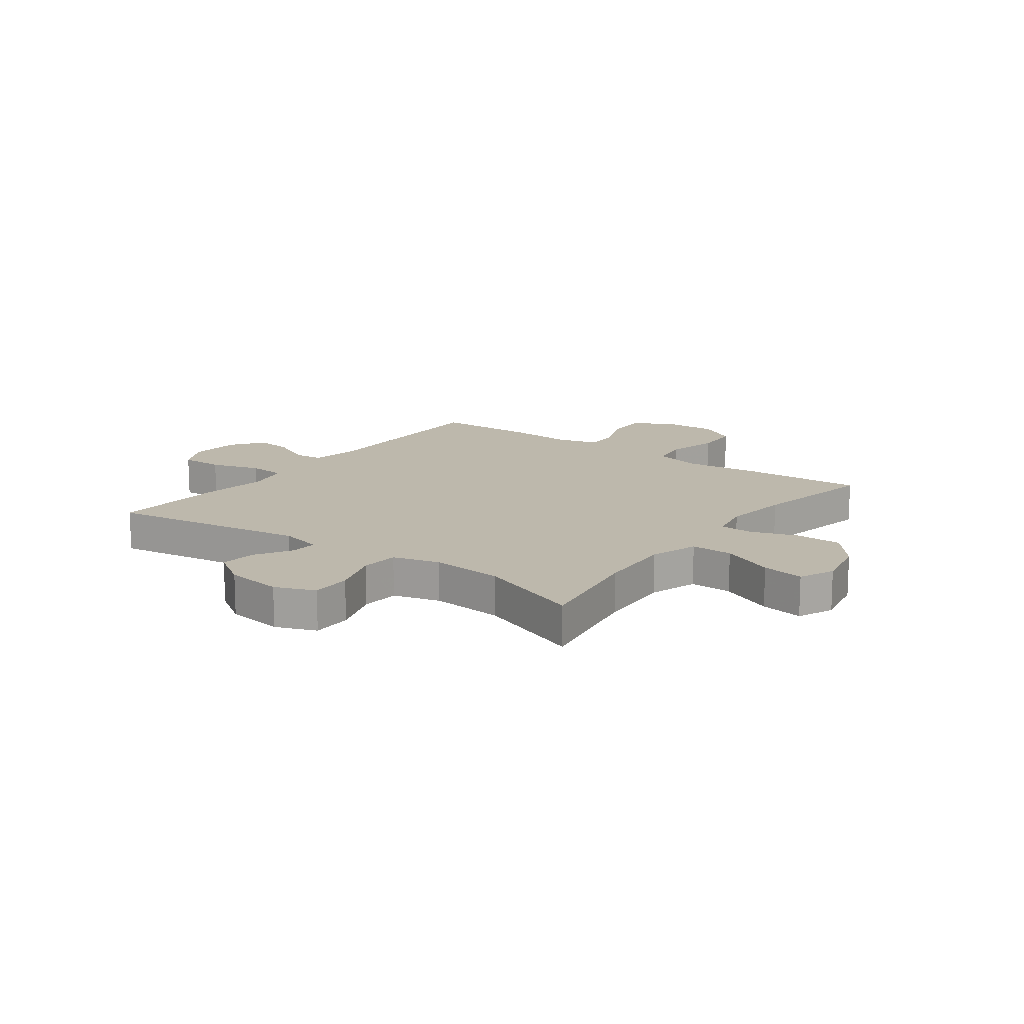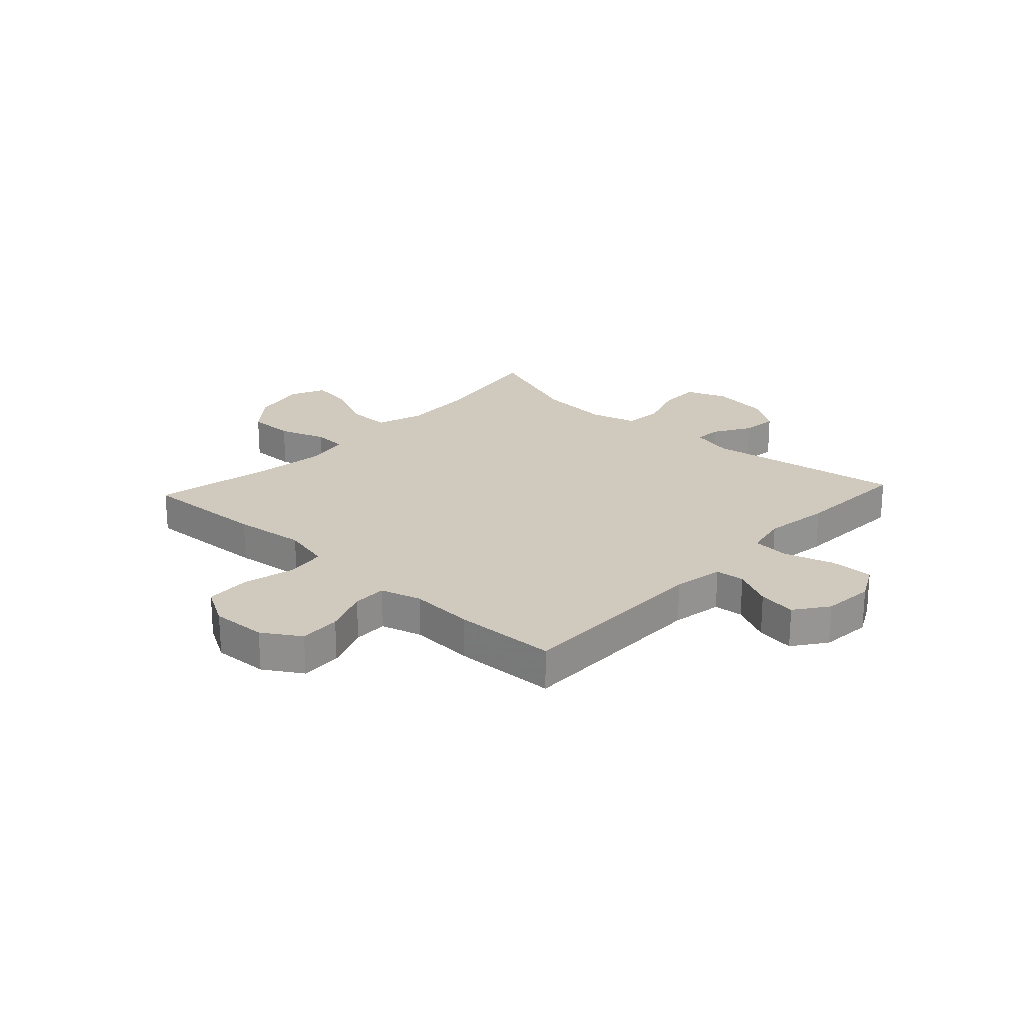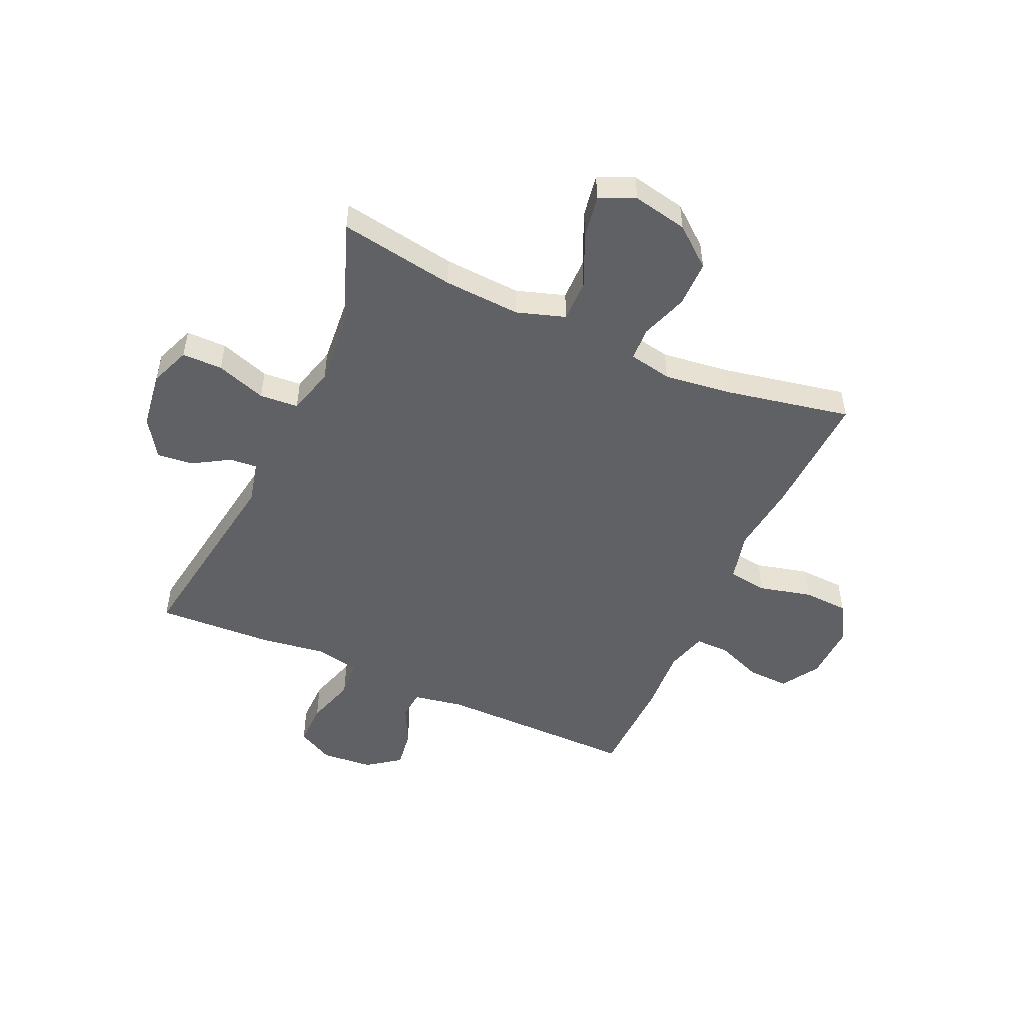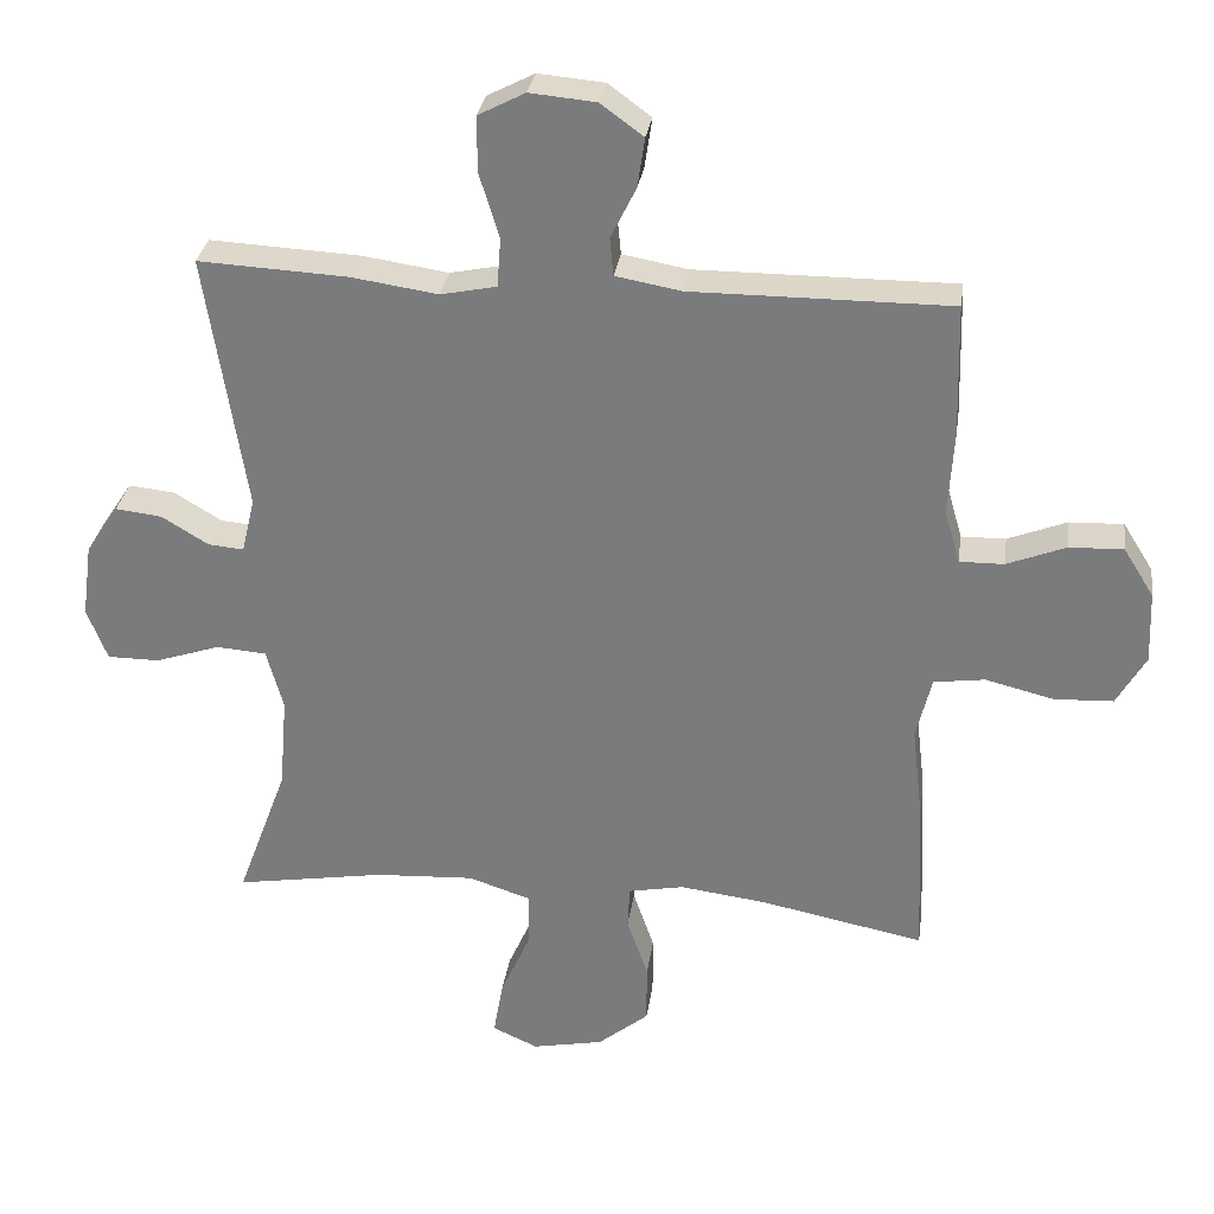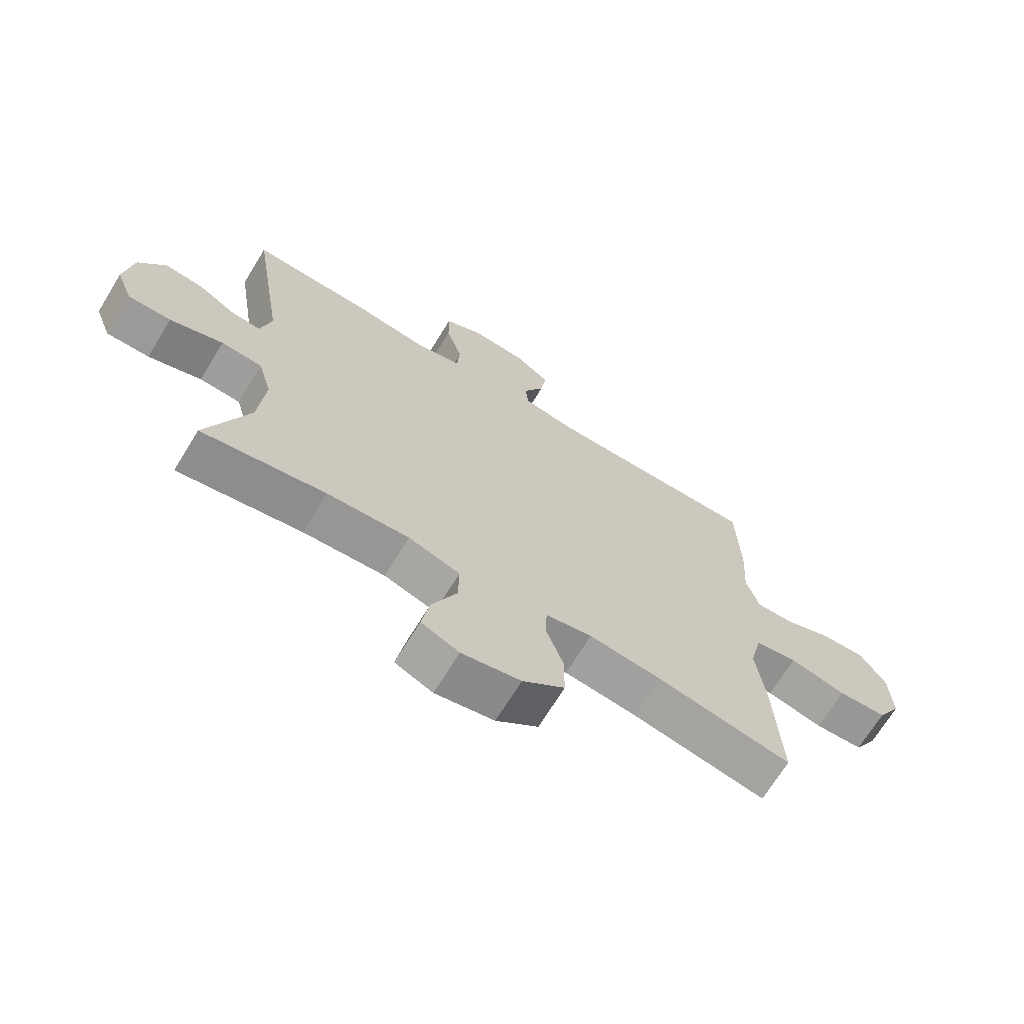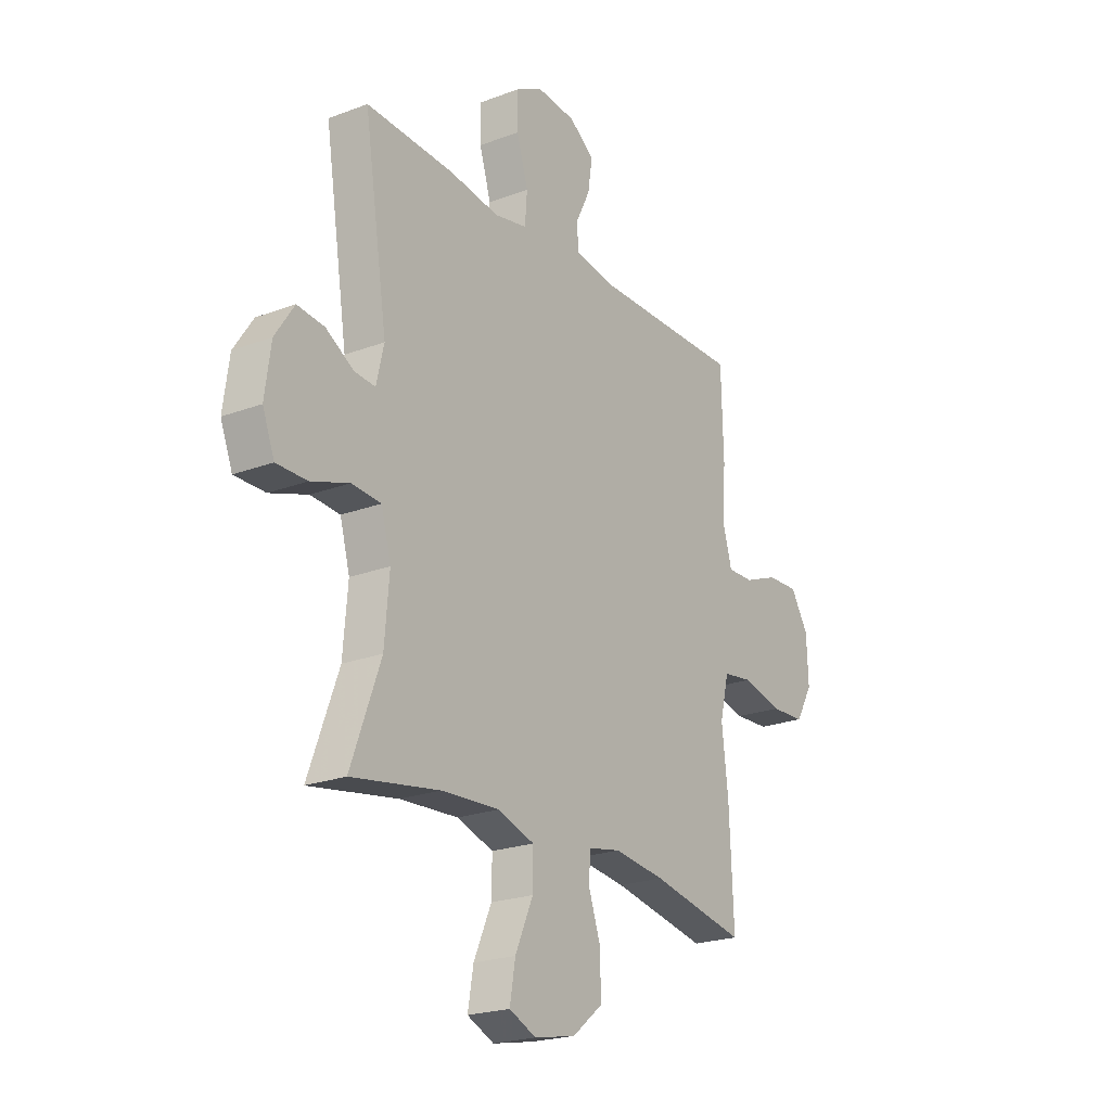
<metadata>
{"format":"obj","ext":"obj","renderer":"f3d","projection":"perspective","resolution":1024,"background":"white","views":[{"elev":14.7,"azim":126.3,"up":"+Y"},{"elev":22.8,"azim":-47.2,"up":"+Y"},{"elev":-50.2,"azim":155.8,"up":"+Y"},{"elev":30.4,"azim":-171.8,"up":"+Z"},{"elev":-69.3,"azim":148.6,"up":"+Z"},{"elev":-22.2,"azim":123.3,"up":"+Z"}]}
</metadata>
<code>
v 0.5 0.07 0.5
v 0.445 0.07 0.145
v 0.463 0.07 0.069
v 0.512 0.07 0.073
v 0.577 0.07 0.112
v 0.641 0.07 0.119
v 0.686 0.07 0.051
v 0.7 0.07 -0.051
v 0.672 0.07 -0.123
v 0.6 0.07 -0.123
v 0.511 0.07 -0.093
v 0.442 0.07 -0.098
v 0.419 0.07 -0.182
v 0.43 0.07 -0.311
v 0.5 0.07 -0.5
v 0.293 0.07 -0.465
v 0.156 0.07 -0.457
v 0.07 0.07 -0.485
v 0.071 0.07 -0.56
v 0.113 0.07 -0.655
v 0.126 0.07 -0.731
v 0.063 0.07 -0.759
v -0.035 0.07 -0.739
v -0.105 0.07 -0.682
v -0.105 0.07 -0.599
v -0.076 0.07 -0.515
v -0.079 0.07 -0.456
v -0.156 0.07 -0.441
v -0.276 0.07 -0.456
v -0.5 0.07 -0.5
v -0.49 0.07 -0.277
v -0.475 0.07 -0.149
v -0.496 0.07 -0.062
v -0.566 0.07 -0.052
v -0.66 0.07 -0.075
v -0.741 0.07 -0.071
v -0.781 0.07 -0.001
v -0.777 0.07 0.098
v -0.735 0.07 0.165
v -0.661 0.07 0.162
v -0.58 0.07 0.13
v -0.519 0.07 0.129
v -0.498 0.07 0.202
v -0.505 0.07 0.317
v -0.5 0.07 0.5
v -0.144 0.07 0.498
v -0.054 0.07 0.514
v -0.049 0.07 0.566
v -0.084 0.07 0.637
v -0.094 0.07 0.705
v -0.035 0.07 0.748
v 0.056 0.07 0.756
v 0.121 0.07 0.722
v 0.12 0.07 0.645
v 0.093 0.07 0.556
v 0.098 0.07 0.489
v 0.175 0.07 0.473
v 0.293 0.07 0.49
v 0.5 0 0.5
v 0.445 0 0.145
v 0.463 0 0.069
v 0.512 0 0.073
v 0.577 0 0.112
v 0.641 0 0.119
v 0.686 0 0.051
v 0.7 0 -0.051
v 0.672 0 -0.123
v 0.6 0 -0.123
v 0.511 0 -0.093
v 0.442 0 -0.098
v 0.419 0 -0.182
v 0.43 0 -0.311
v 0.5 0 -0.5
v 0.293 0 -0.465
v 0.156 0 -0.457
v 0.07 0 -0.485
v 0.071 0 -0.56
v 0.113 0 -0.655
v 0.126 0 -0.731
v 0.063 0 -0.759
v -0.035 0 -0.739
v -0.105 0 -0.682
v -0.105 0 -0.599
v -0.076 0 -0.515
v -0.079 0 -0.456
v -0.156 0 -0.441
v -0.276 0 -0.456
v -0.5 0 -0.5
v -0.49 0 -0.277
v -0.475 0 -0.149
v -0.496 0 -0.062
v -0.566 0 -0.052
v -0.66 0 -0.075
v -0.741 0 -0.071
v -0.781 0 -0.001
v -0.777 0 0.098
v -0.735 0 0.165
v -0.661 0 0.162
v -0.58 0 0.13
v -0.519 0 0.129
v -0.498 0 0.202
v -0.505 0 0.317
v -0.5 0 0.5
v -0.144 0 0.498
v -0.054 0 0.514
v -0.049 0 0.566
v -0.084 0 0.637
v -0.094 0 0.705
v -0.035 0 0.748
v 0.056 0 0.756
v 0.121 0 0.722
v 0.12 0 0.645
v 0.093 0 0.556
v 0.098 0 0.489
v 0.175 0 0.473
v 0.293 0 0.49
f 57 58 1 2
f 56 57 2 3
f 53 54 55
f 52 53 55
f 51 52 55
f 50 51 55
f 49 50 55
f 48 49 55
f 47 48 55 56
f 46 47 56 3
f 45 46 3
f 44 45 3
f 43 44 3
f 39 40 41
f 38 39 41
f 37 38 41
f 36 37 41
f 35 36 41
f 34 35 41
f 33 34 41 42
f 42 43 3
f 33 42 3
f 32 33 3
f 32 3 4
f 31 32 4
f 30 31 4
f 29 30 4
f 24 25 26
f 23 24 26
f 22 23 26
f 21 22 26
f 20 21 26
f 19 20 26
f 18 19 26 27
f 17 18 27 28
f 14 15 16
f 13 14 16 17
f 12 13 17 28
f 9 10 11
f 8 9 11
f 7 8 11
f 6 7 11
f 5 6 11
f 4 5 11
f 4 11 12
f 4 12 28 29
f 60 59 116 115
f 61 60 115 114
f 113 112 111
f 113 111 110
f 113 110 109
f 113 109 108
f 113 108 107
f 113 107 106
f 114 113 106 105
f 61 114 105 104
f 61 104 103
f 61 103 102
f 61 102 101
f 99 98 97
f 99 97 96
f 99 96 95
f 99 95 94
f 99 94 93
f 99 93 92
f 100 99 92 91
f 61 101 100
f 61 100 91
f 61 91 90
f 62 61 90
f 62 90 89
f 62 89 88
f 62 88 87
f 84 83 82
f 84 82 81
f 84 81 80
f 84 80 79
f 84 79 78
f 84 78 77
f 85 84 77 76
f 86 85 76 75
f 74 73 72
f 75 74 72 71
f 86 75 71 70
f 69 68 67
f 69 67 66
f 69 66 65
f 69 65 64
f 69 64 63
f 69 63 62
f 70 69 62
f 87 86 70 62
f 1 59 60 2
f 2 60 61 3
f 3 61 62 4
f 4 62 63 5
f 5 63 64 6
f 6 64 65 7
f 7 65 66 8
f 8 66 67 9
f 9 67 68 10
f 10 68 69 11
f 11 69 70 12
f 12 70 71 13
f 13 71 72 14
f 14 72 73 15
f 15 73 74 16
f 16 74 75 17
f 17 75 76 18
f 18 76 77 19
f 19 77 78 20
f 20 78 79 21
f 21 79 80 22
f 22 80 81 23
f 23 81 82 24
f 24 82 83 25
f 25 83 84 26
f 26 84 85 27
f 27 85 86 28
f 28 86 87 29
f 29 87 88 30
f 30 88 89 31
f 31 89 90 32
f 32 90 91 33
f 33 91 92 34
f 34 92 93 35
f 35 93 94 36
f 36 94 95 37
f 37 95 96 38
f 38 96 97 39
f 39 97 98 40
f 40 98 99 41
f 41 99 100 42
f 42 100 101 43
f 43 101 102 44
f 44 102 103 45
f 45 103 104 46
f 46 104 105 47
f 47 105 106 48
f 48 106 107 49
f 49 107 108 50
f 50 108 109 51
f 51 109 110 52
f 52 110 111 53
f 53 111 112 54
f 54 112 113 55
f 55 113 114 56
f 56 114 115 57
f 57 115 116 58
f 58 116 59 1

</code>
